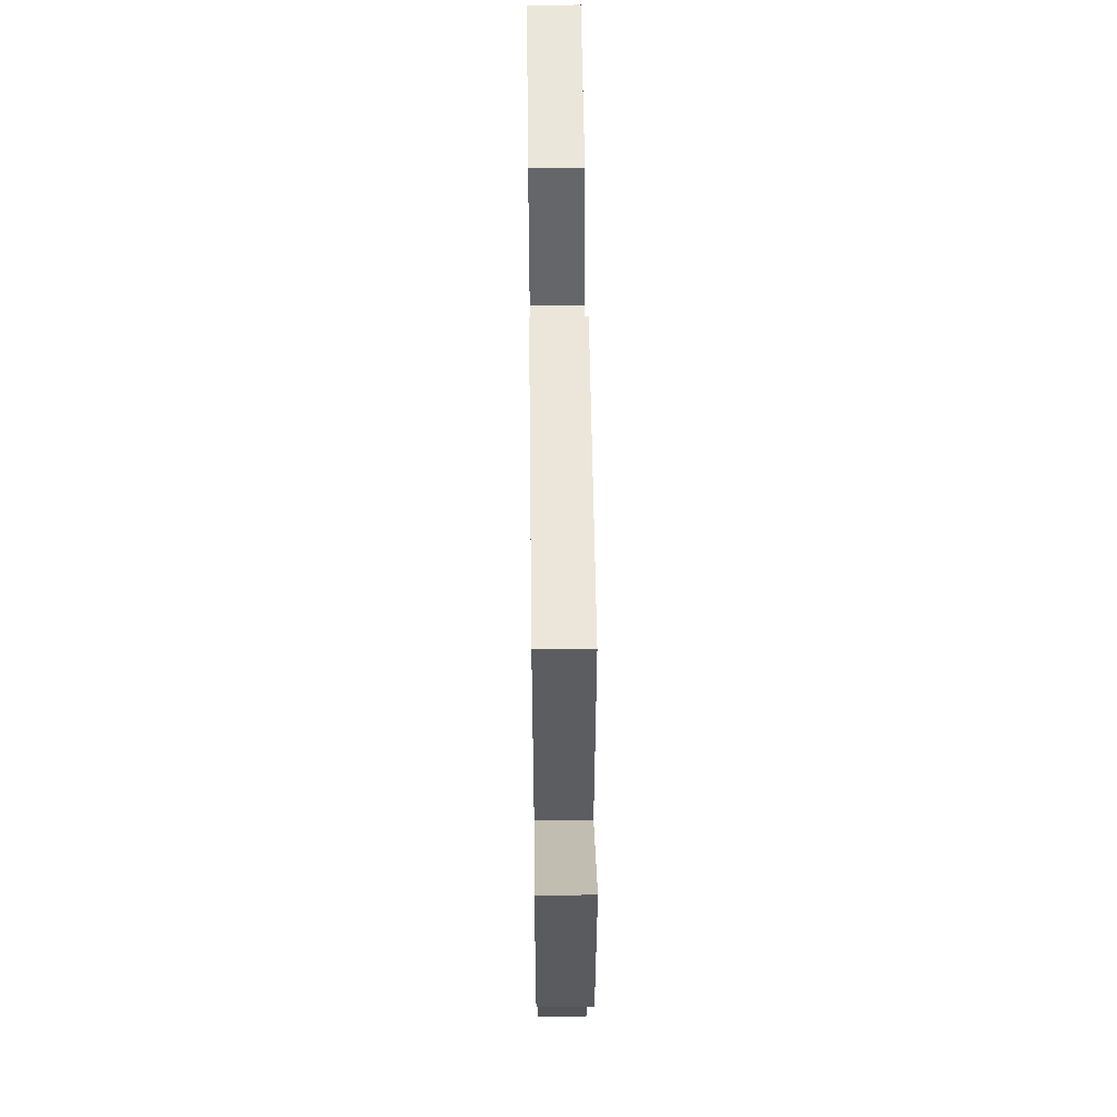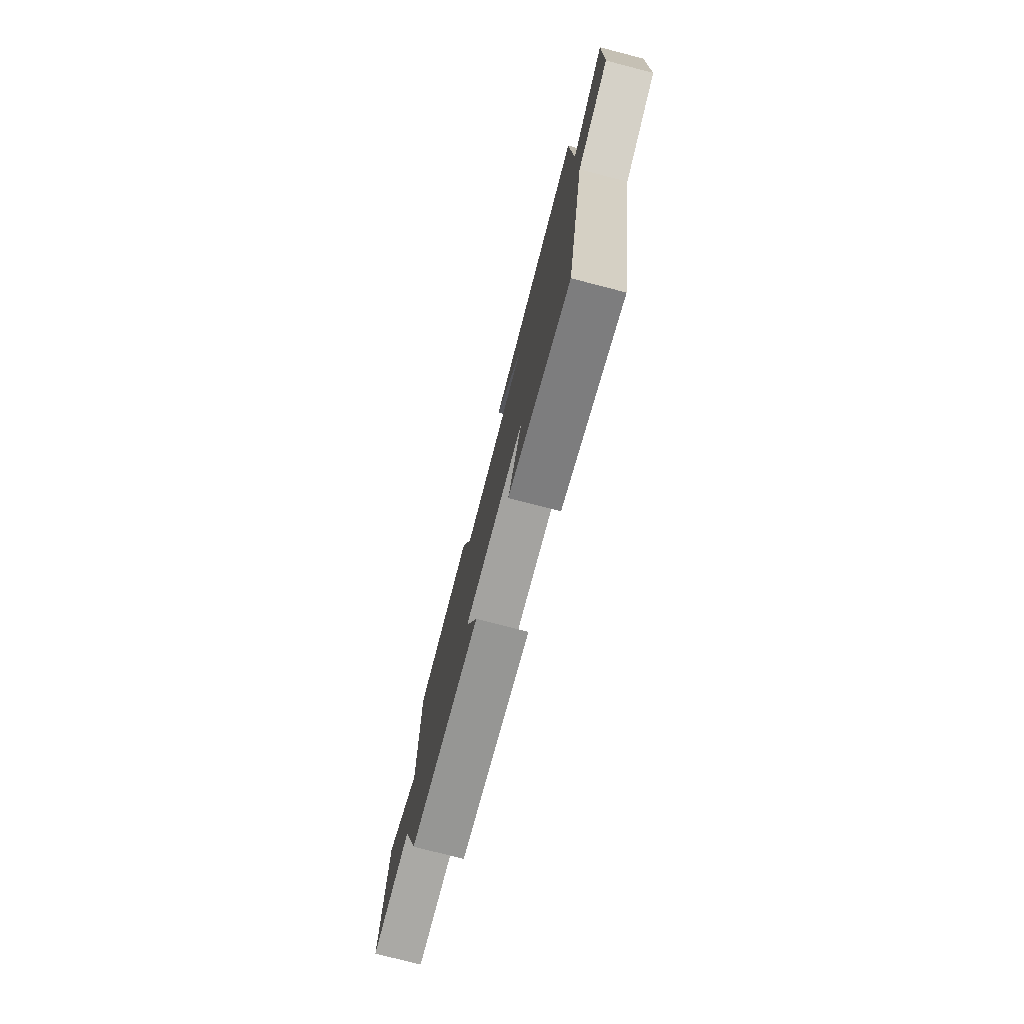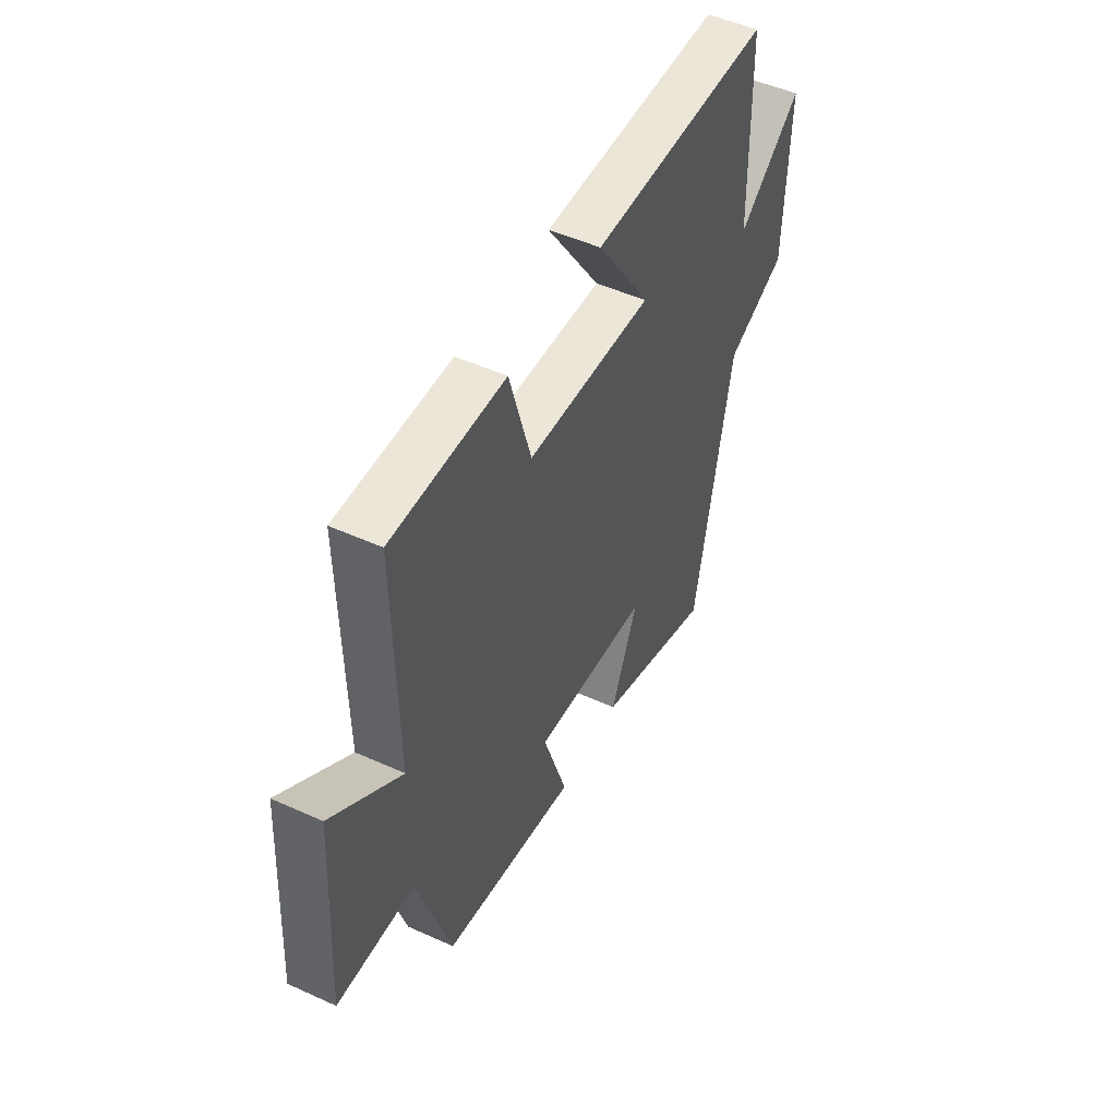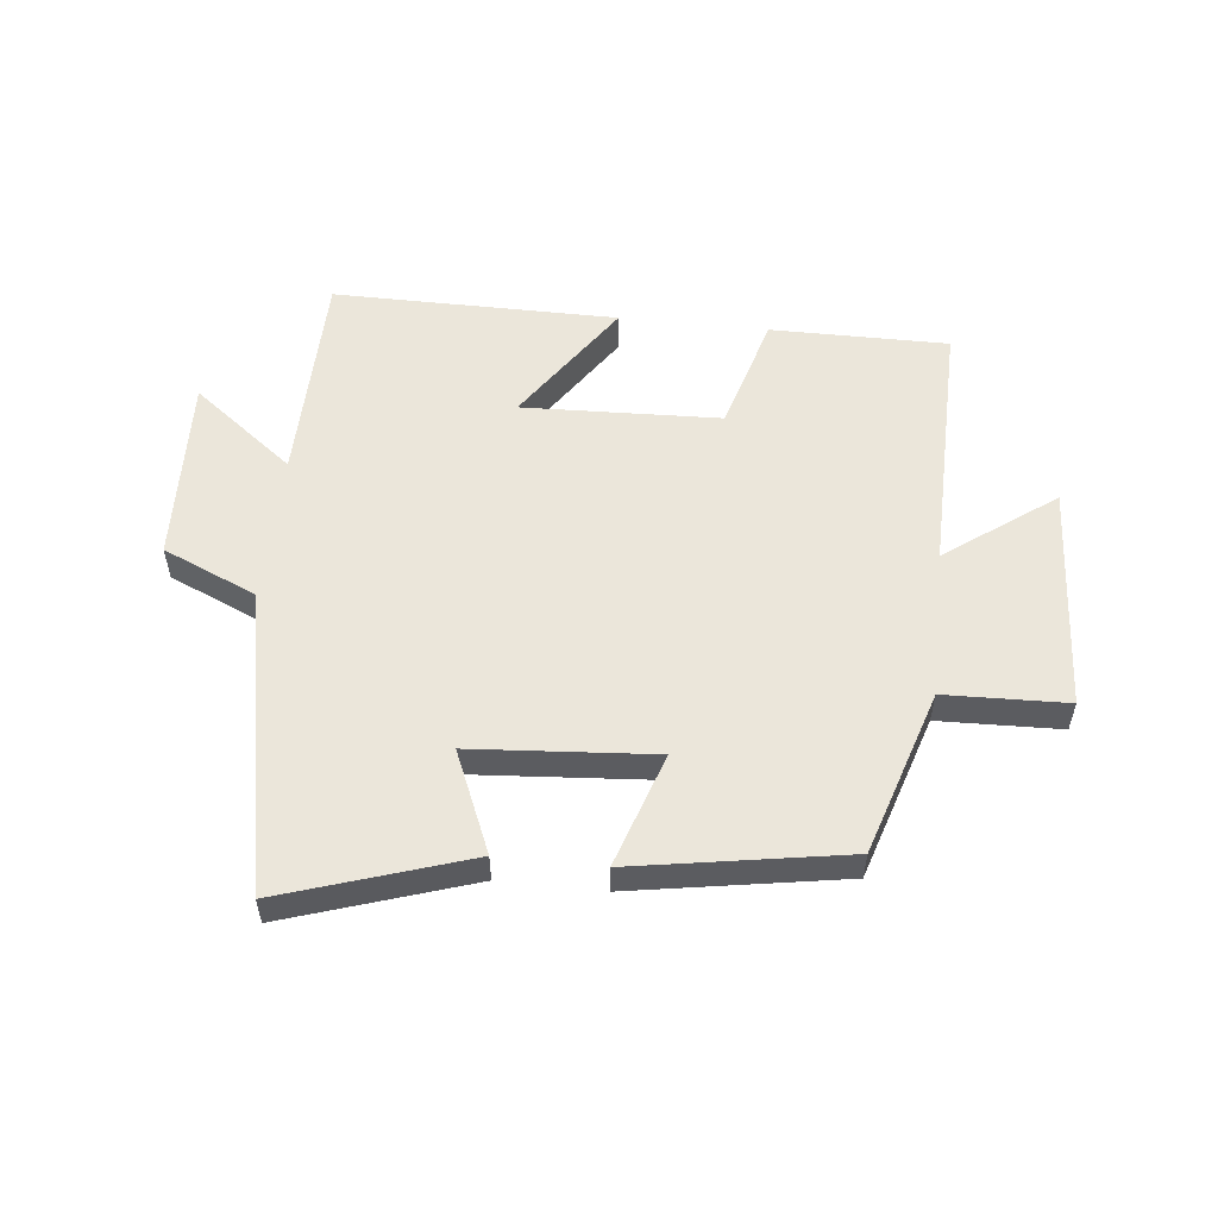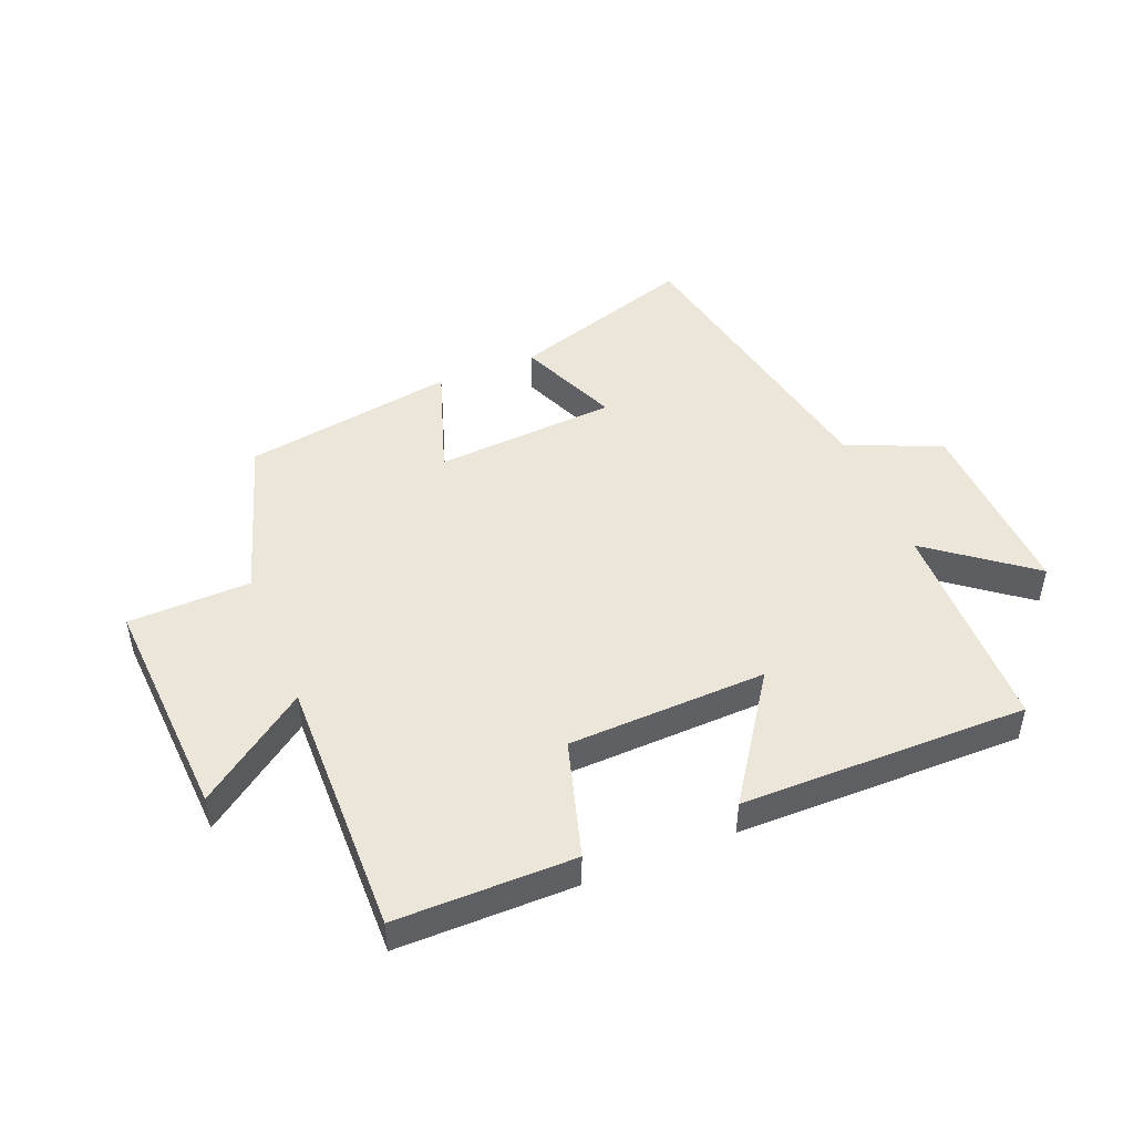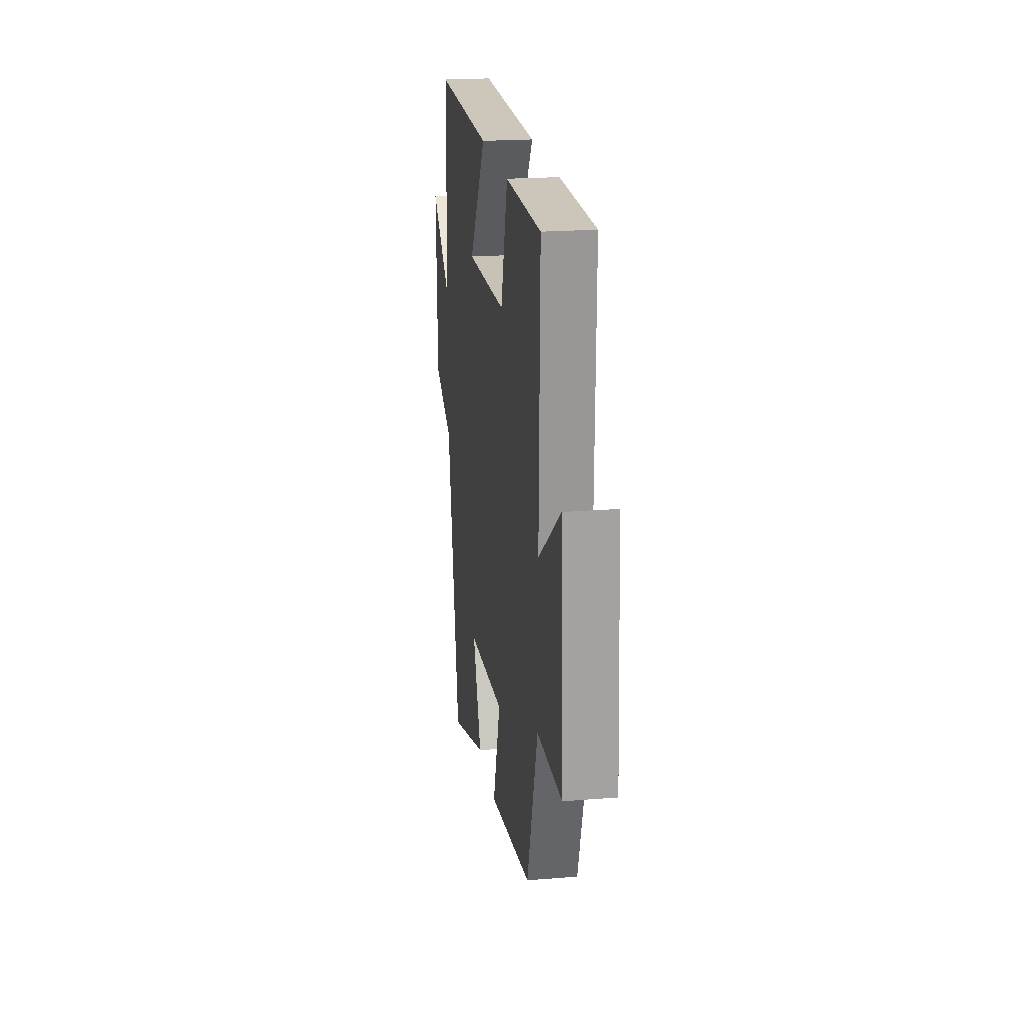
<metadata>
{"format":"obj","ext":"obj","renderer":"f3d","projection":"perspective","resolution":1024,"background":"white","views":[{"elev":54.5,"azim":89.3,"up":"+Z"},{"elev":-77.2,"azim":75.5,"up":"+Z"},{"elev":49.5,"azim":-63.4,"up":"+Z"},{"elev":54.8,"azim":-173.9,"up":"+Y"},{"elev":47.3,"azim":-22.0,"up":"+Y"},{"elev":21.1,"azim":-98.1,"up":"+Z"}]}
</metadata>
<code>
v -0.414 0.07 -0.442
v -0.5 0.07 -0.172
v -0.7 0.07 -0.166
v -0.678 0.07 0.206
v -0.5 0.07 0.076
v -0.507 0.07 0.501
v -0.216 0.07 0.5
v -0.16 0.07 0.308
v 0.164 0.07 0.296
v 0.026 0.07 0.5
v 0.494 0.07 0.502
v 0.5 0.07 0.145
v 0.666 0.07 0.272
v 0.654 0.07 -0.036
v 0.5 0.07 -0.103
v 0.403 0.07 -0.599
v 0.099 0.07 -0.5
v 0.169 0.07 -0.335
v -0.129 0.07 -0.313
v -0.067 0.07 -0.5
v -0.414 0 -0.442
v -0.5 0 -0.172
v -0.7 0 -0.166
v -0.678 0 0.206
v -0.5 0 0.076
v -0.507 0 0.501
v -0.216 0 0.5
v -0.16 0 0.308
v 0.164 0 0.296
v 0.026 0 0.5
v 0.494 0 0.502
v 0.5 0 0.145
v 0.666 0 0.272
v 0.654 0 -0.036
v 0.5 0 -0.103
v 0.403 0 -0.599
v 0.099 0 -0.5
v 0.169 0 -0.335
v -0.129 0 -0.313
v -0.067 0 -0.5
f 19 20 1 2
f 18 19 2
f 15 16 17 18
f 15 18 2
f 12 13 14 15
f 9 10 11 12
f 8 9 12 15
f 5 6 7 8
f 5 8 15 2
f 2 3 4 5
f 22 21 40 39
f 22 39 38
f 38 37 36 35
f 22 38 35
f 35 34 33 32
f 32 31 30 29
f 35 32 29 28
f 28 27 26 25
f 22 35 28 25
f 25 24 23 22
f 1 21 22 2
f 2 22 23 3
f 3 23 24 4
f 4 24 25 5
f 5 25 26 6
f 6 26 27 7
f 7 27 28 8
f 8 28 29 9
f 9 29 30 10
f 10 30 31 11
f 11 31 32 12
f 12 32 33 13
f 13 33 34 14
f 14 34 35 15
f 15 35 36 16
f 16 36 37 17
f 17 37 38 18
f 18 38 39 19
f 19 39 40 20
f 20 40 21 1

</code>
